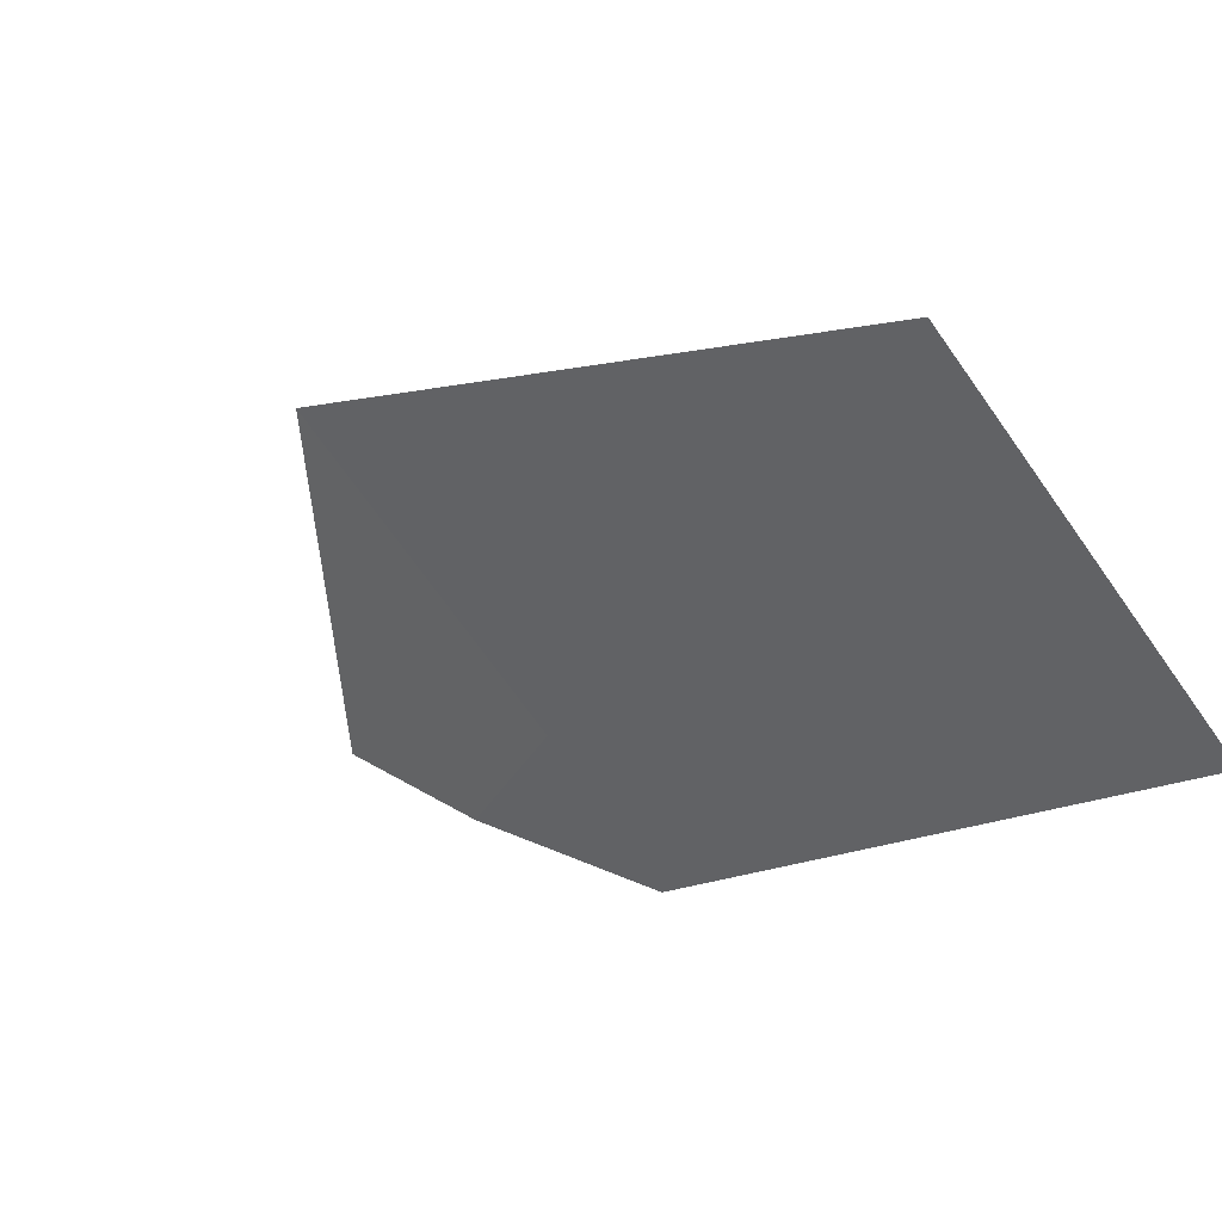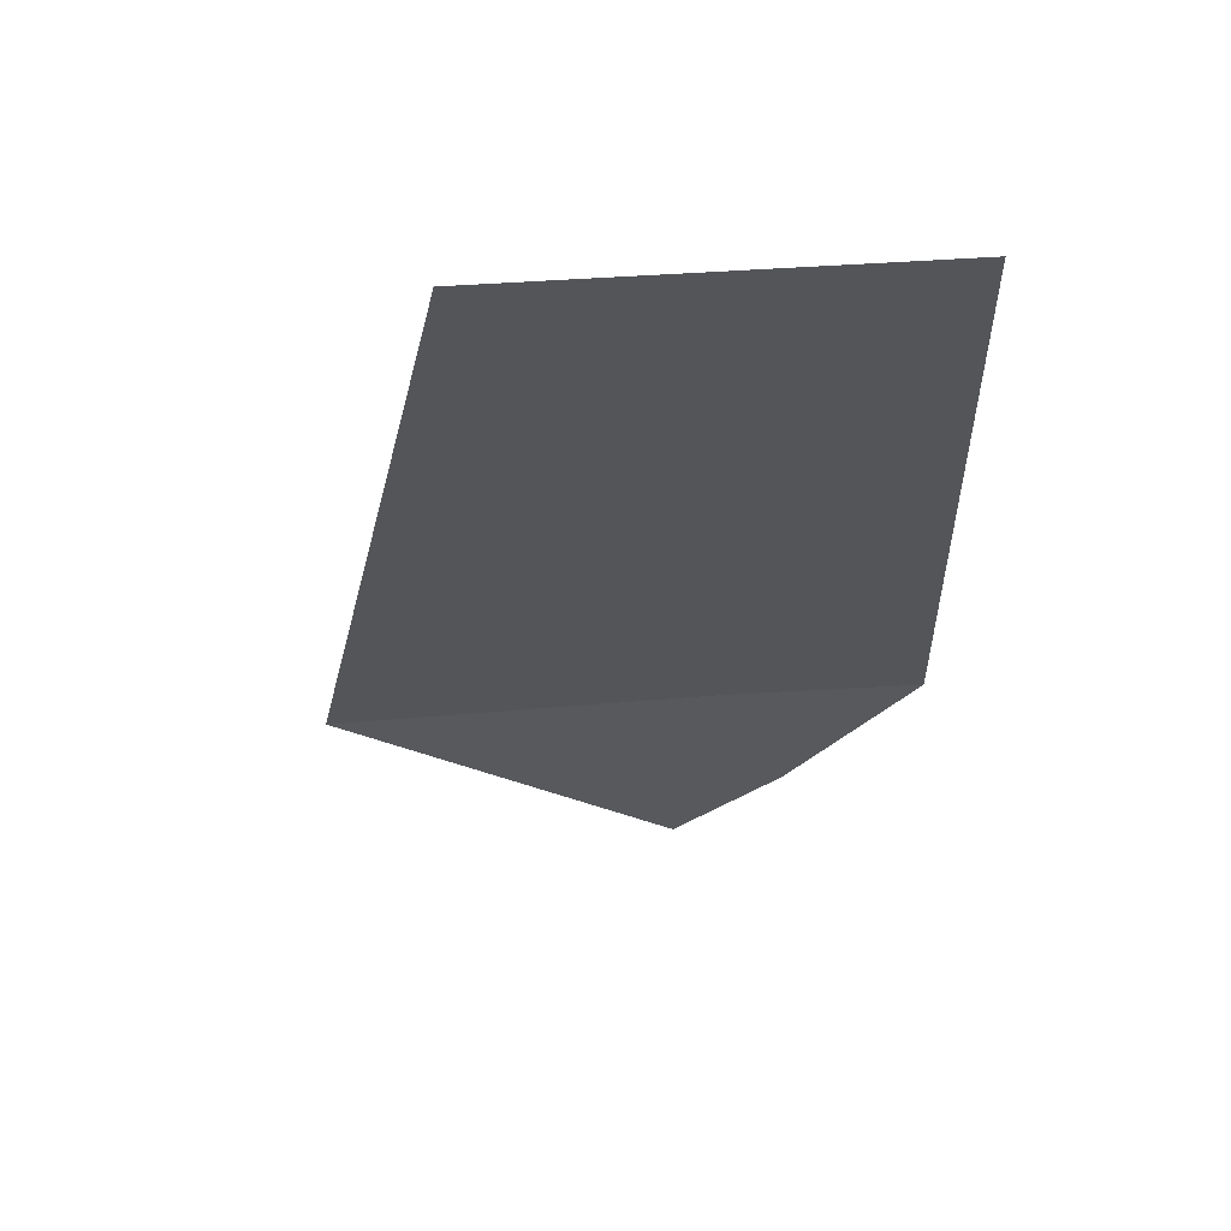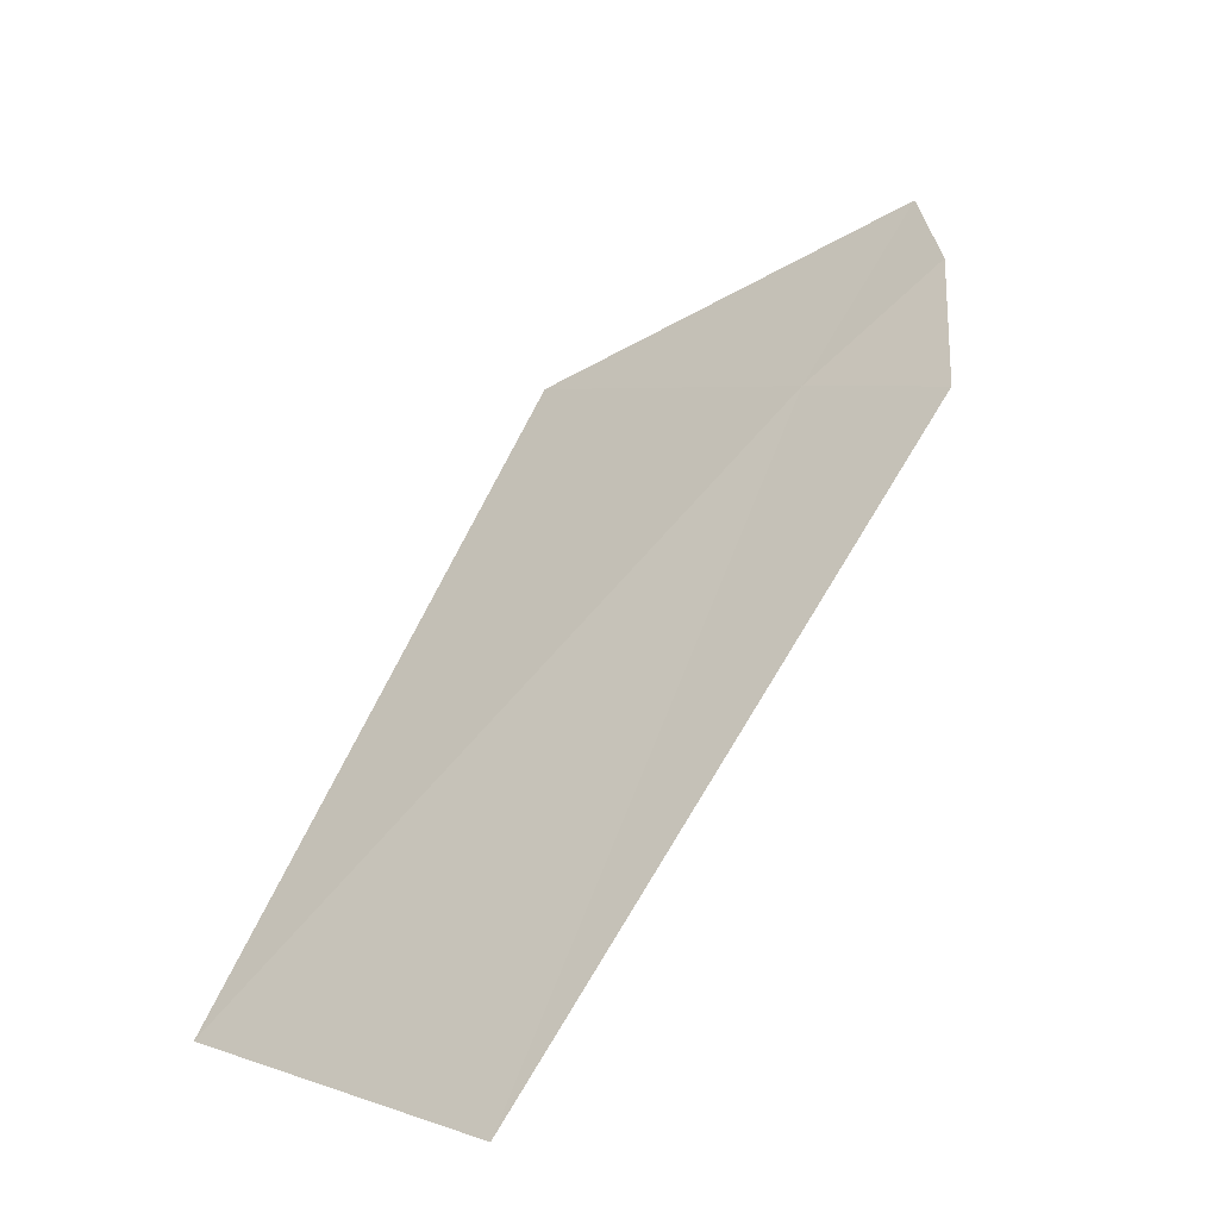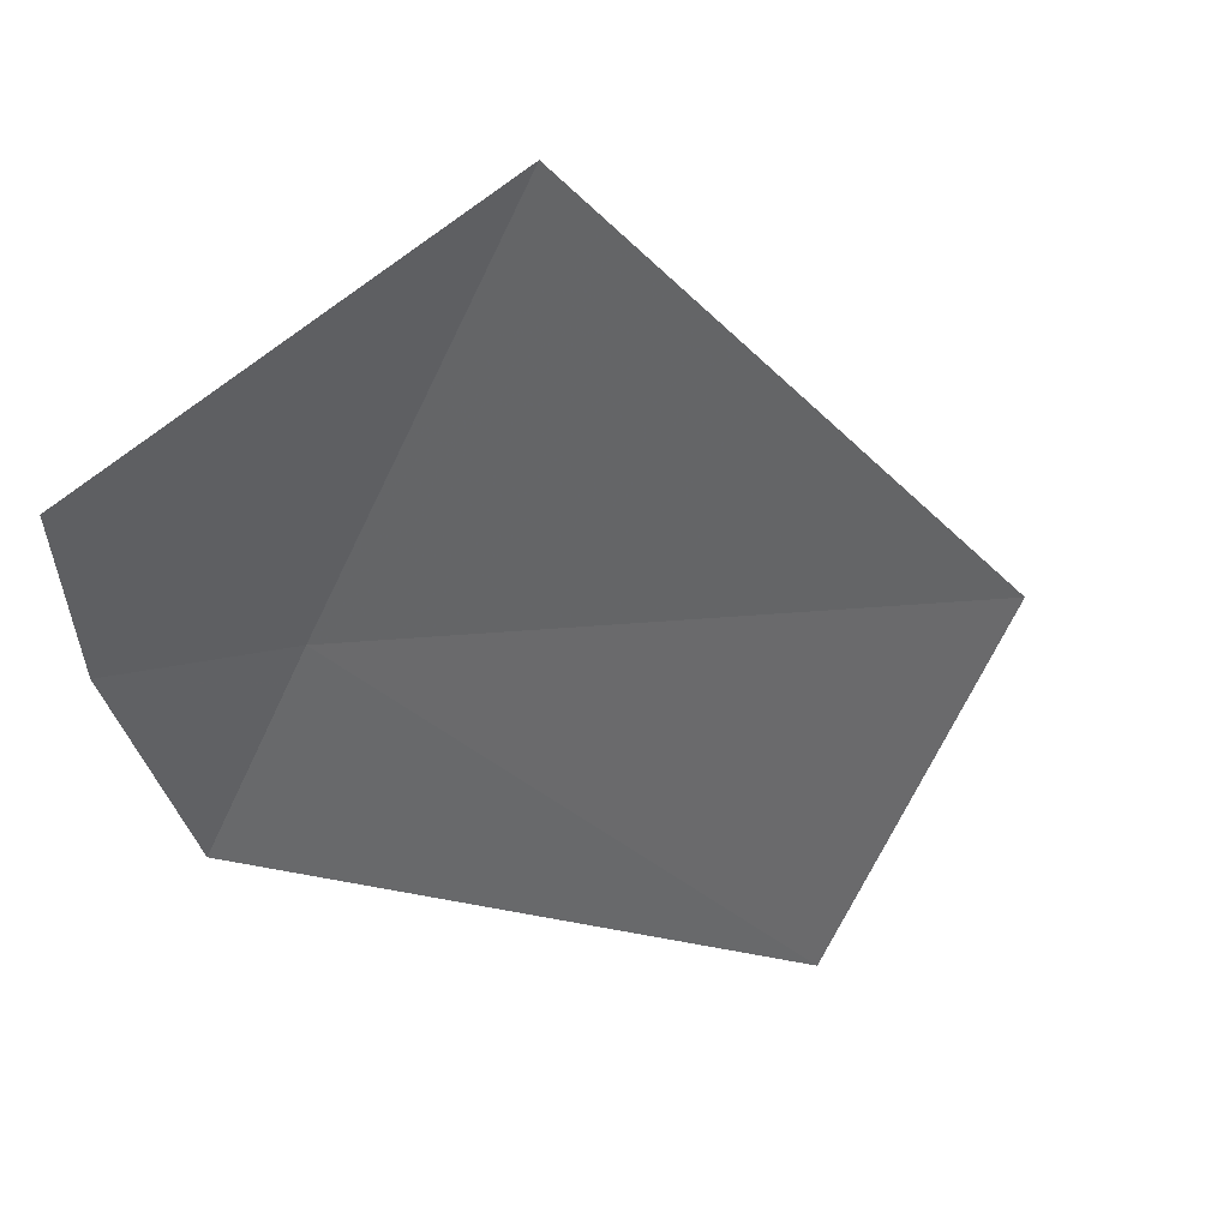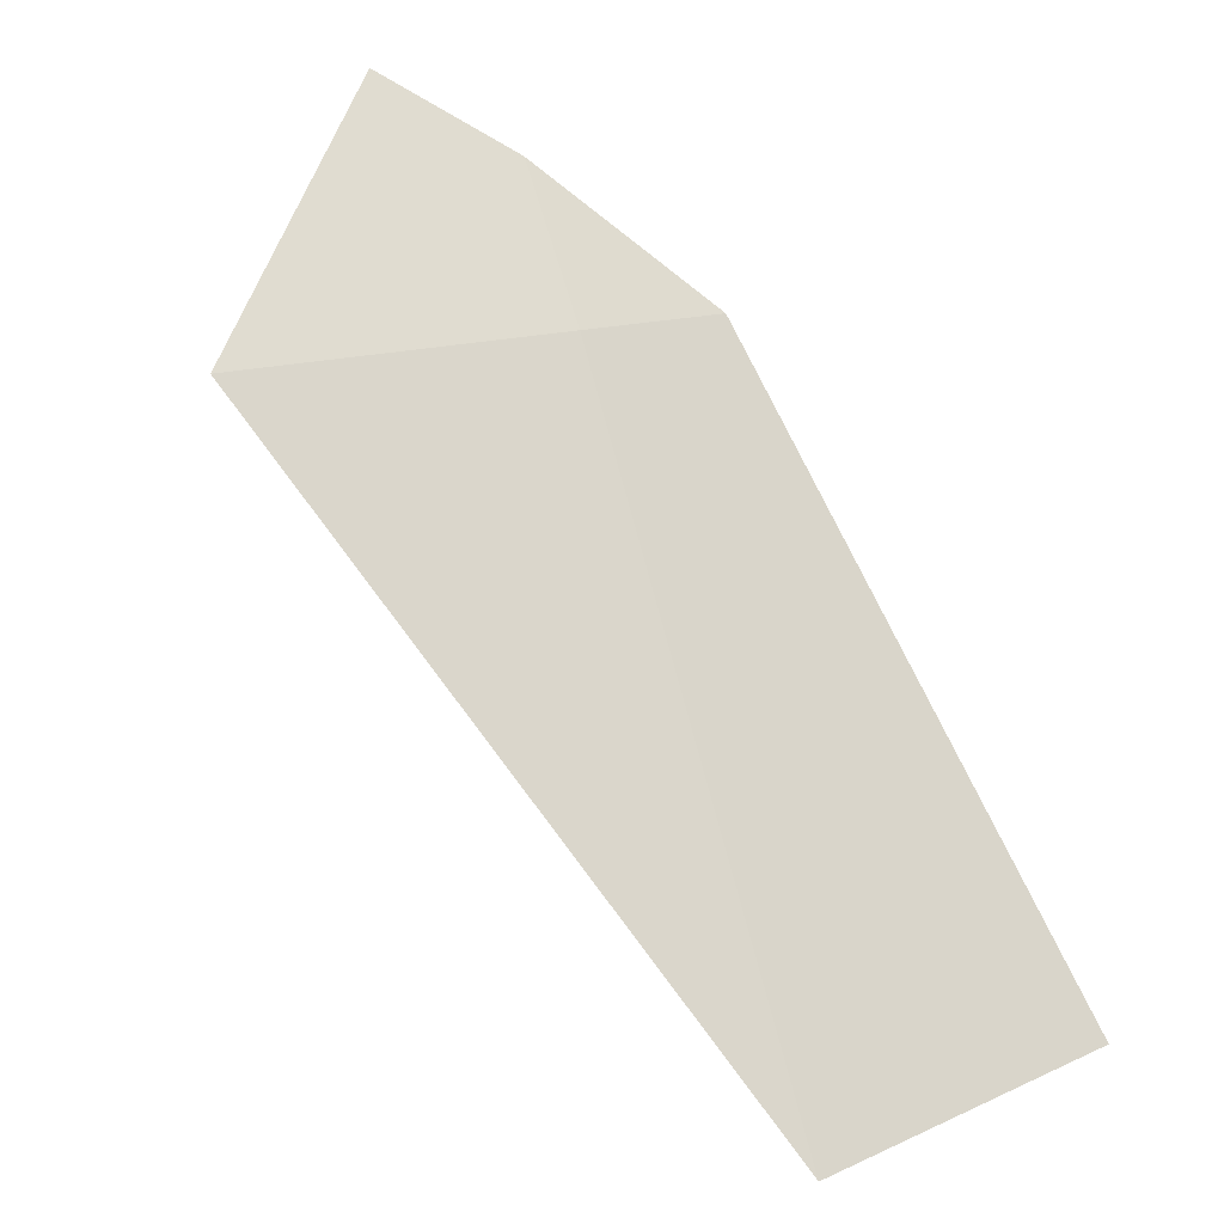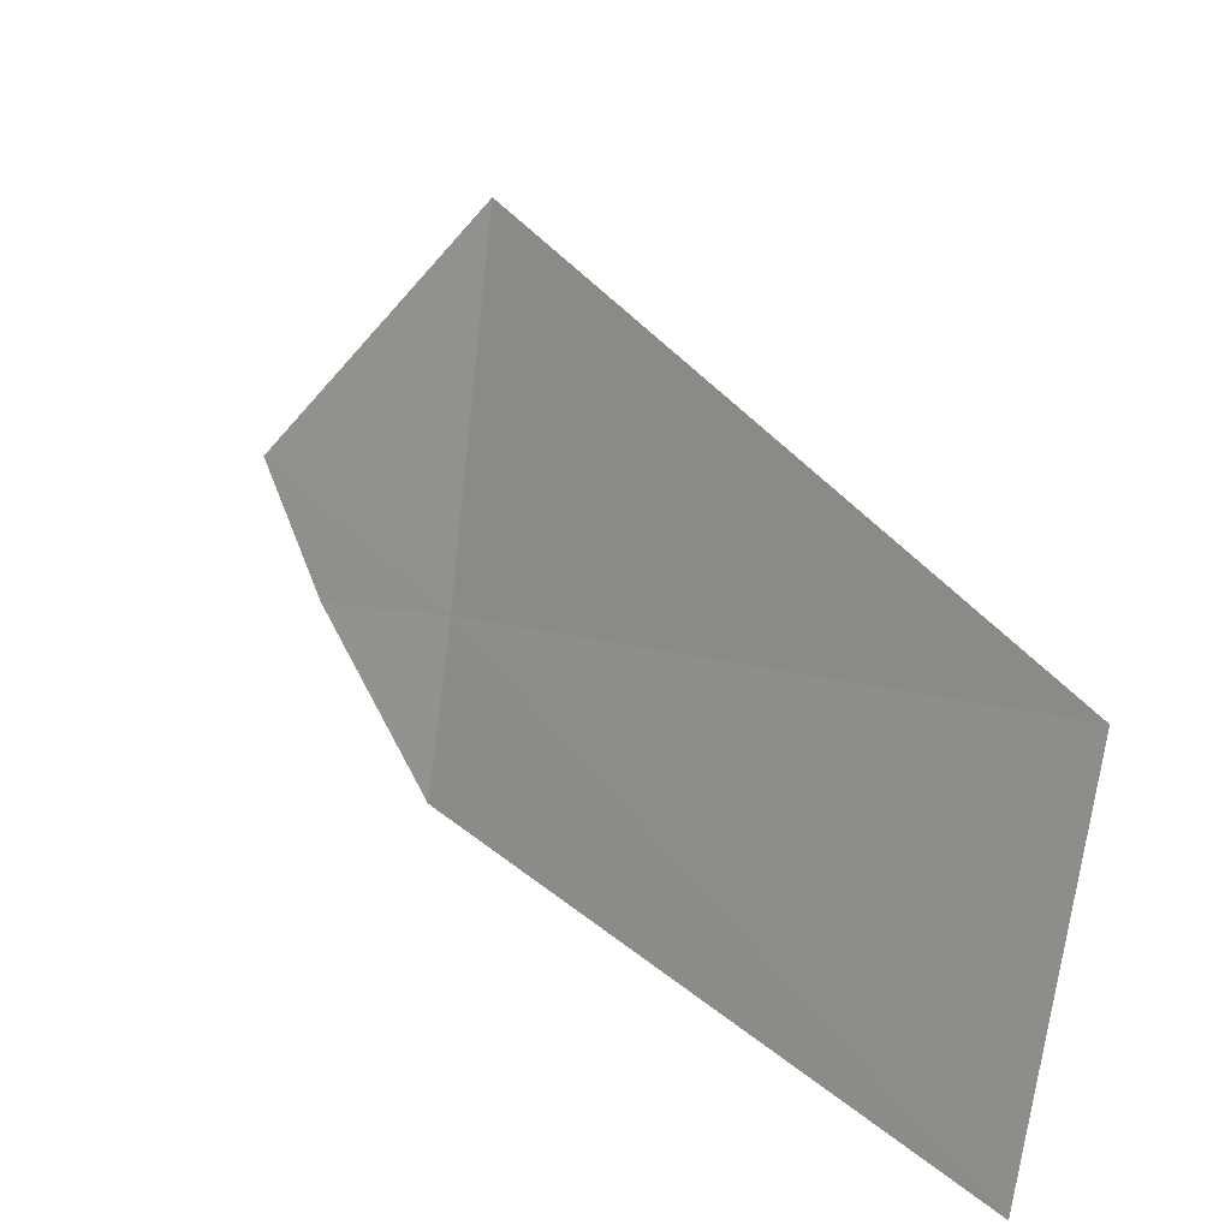
<metadata>
{"format":"obj","ext":"obj","renderer":"f3d","projection":"perspective","resolution":1024,"background":"white","views":[{"elev":-79.0,"azim":-54.8,"up":"+Y"},{"elev":-74.2,"azim":4.2,"up":"+Y"},{"elev":-5.0,"azim":50.3,"up":"+Y"},{"elev":-70.1,"azim":-122.9,"up":"+Z"},{"elev":24.5,"azim":-43.7,"up":"+Y"},{"elev":-70.0,"azim":-98.9,"up":"+Y"}]}
</metadata>
<code>
v 11.86 23.28 18.97
v 12.22 22.16 19.87
v 12.19 23.24 18.97
v 11.95 23.51 18.73
v 11.74 23.67 18.58
v 11.14 23.38 18.93
v 11.49 22.25 19.88
f 1 3 4
f 1 7 2
f 1 2 3
f 1 4 5
f 1 5 6
f 1 6 7

</code>
